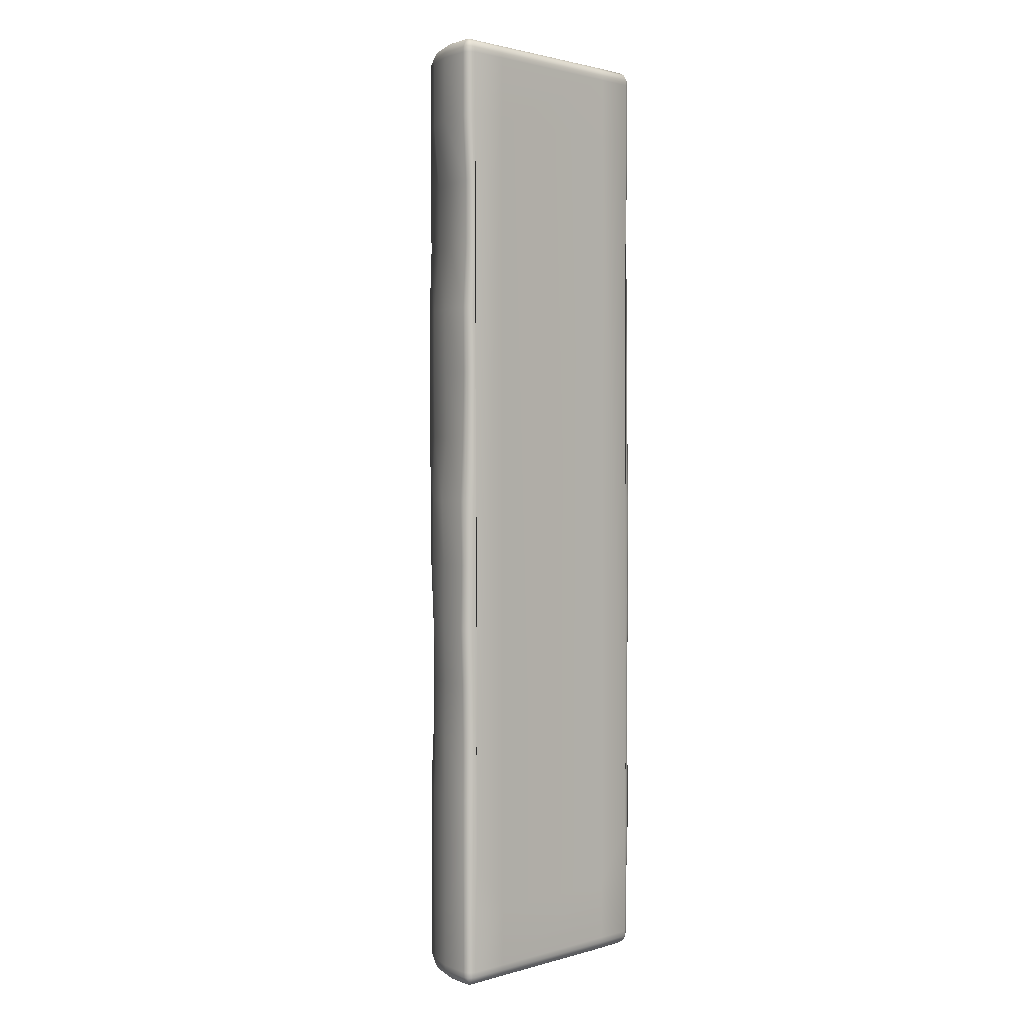
<metadata>
{"format":"obj","ext":"obj","renderer":"f3d","projection":"perspective","resolution":1024,"background":"white","views":[{"elev":1.6,"azim":135.0,"up":"+Z"}]}
</metadata>
<code>
o Log_Cylinder
v 0.1131 -0.03246 -0.173
v 0.05322 -0.1021 -0.173
v -0.04275 -0.1178 -0.173
v -0.1154 -0.06292 -0.173
v -0.1252 -0.03329 -0.173
v -0.1351 0.000377 -0.173
v -0.07208 -0.1108 -0.173
v -0.09769 -0.08914 -0.173
v 0.02277 -0.1123 -0.173
v -0.01126 -0.1183 -0.173
v 0.1011 -0.06099 -0.173
v 0.07962 -0.08752 -0.173
v 0.119 3.7e-05 -0.173
v 0.1137 -0.0318 -0.4802
v 0.05402 -0.1039 -0.4802
v -0.04255 -0.117 -0.4802
v -0.1194 -0.06364 -0.4802
v 0.1108 -0.03103 -0.4862
v 0.05249 -0.1012 -0.4862
v -0.04178 -0.1141 -0.4862
v -0.1168 -0.0621 -0.4862
v 0.1146 -0.03193 -0.3555
v 0.05441 -0.1045 -0.3555
v -0.04131 -0.1181 -0.3555
v -0.1201 -0.06402 -0.3555
v 0.1176 0.000376 -0.4802
v 0.08026 -0.08938 -0.4802
v 0.1013 -0.06171 -0.4802
v -0.01067 -0.1187 -0.4802
v 0.02375 -0.114 -0.4802
v -0.09937 -0.08911 -0.4802
v -0.0717 -0.1101 -0.4802
v -0.1329 0.000378 -0.4802
v -0.1292 -0.03418 -0.4802
v 0.1145 0.000381 -0.4862
v 0.07806 -0.08717 -0.4862
v 0.09856 -0.06019 -0.4862
v -0.01067 -0.1156 -0.4862
v 0.02291 -0.111 -0.4862
v -0.09716 -0.08691 -0.4862
v -0.07017 -0.1074 -0.4862
v -0.1298 0.000373 -0.4862
v -0.1262 -0.03334 -0.4862
v -0.1299 -0.03439 -0.3555
v -0.1352 0.000829 -0.3555
v -0.07123 -0.1111 -0.3555
v -0.0999 -0.08971 -0.3555
v 0.02467 -0.1149 -0.3555
v -0.009242 -0.1198 -0.3555
v 0.102 -0.0621 -0.3555
v 0.08081 -0.08993 -0.3555
v 0.1196 0.001475 -0.3555
v 0.05951 -0.03784 -0.4896
v 0.06728 -0.01942 -0.4896
v 0.01175 -0.06902 -0.4896
v 0.03178 -0.06252 -0.4896
v -0.04926 -0.06736 -0.4896
v -0.03229 -0.07127 -0.4896
v -0.08338 -0.022 -0.4896
v -0.07766 -0.03975 -0.4896
v 0.06958 0.000445 -0.4896
v 0.04708 -0.05421 -0.4896
v -0.01126 -0.07217 -0.4896
v -0.06563 -0.05492 -0.4896
v -0.08588 0.001521 -0.4896
v 0.1137 -0.0318 0.4875
v 0.05402 -0.1039 0.4875
v -0.04255 -0.117 0.4875
v -0.1194 -0.06364 0.4875
v 0.1108 -0.03103 0.4935
v 0.05249 -0.1012 0.4935
v -0.04178 -0.1141 0.4935
v -0.1168 -0.0621 0.4935
v 0.1176 0.000376 0.4875
v 0.08026 -0.08938 0.4875
v 0.1013 -0.06171 0.4875
v -0.01067 -0.1187 0.4875
v 0.02375 -0.114 0.4875
v -0.09937 -0.08911 0.4875
v -0.0717 -0.1101 0.4875
v -0.1329 0.000378 0.4875
v -0.1292 -0.03418 0.4875
v 0.1145 0.000381 0.4935
v 0.07806 -0.08717 0.4935
v 0.09856 -0.06019 0.4935
v -0.01067 -0.1156 0.4935
v 0.02291 -0.111 0.4935
v -0.09716 -0.08691 0.4935
v -0.07017 -0.1074 0.4935
v -0.1298 0.000373 0.4935
v -0.1262 -0.03334 0.4935
v 0.05951 -0.03784 0.497
v 0.06728 -0.01942 0.497
v 0.01175 -0.06903 0.497
v 0.03178 -0.06252 0.497
v -0.04926 -0.06736 0.497
v -0.03229 -0.07127 0.497
v -0.08338 -0.022 0.497
v -0.07766 -0.03975 0.497
v 0.06958 0.000445 0.497
v 0.04708 -0.05421 0.497
v -0.01126 -0.07217 0.497
v -0.06563 -0.05492 0.497
v -0.08588 0.001521 0.497
v -0.1331 0.000378 0.482
v -0.1332 0.000378 0.2196
v -0.135 0.001699 0.08564
v -0.1365 0.001458 -0.0483
v -0.09948 -0.08922 0.482
v -0.09898 -0.08738 0.2196
v -0.09773 -0.08724 0.08564
v -0.09989 -0.08955 -0.0483
v -0.01067 -0.1188 0.482
v -0.008911 -0.1188 0.2196
v -0.008911 -0.1189 0.08564
v -0.01067 -0.1193 -0.0483
v 0.08037 -0.08949 0.482
v 0.0808 -0.09182 0.2196
v 0.08089 -0.09194 0.08564
v 0.08067 -0.08982 -0.0483
v 0.1177 0.000376 0.482
v 0.1179 0.000376 0.2196
v 0.1173 -0.000781 0.08564
v 0.1194 -0.000619 -0.0483
v -0.1293 -0.03422 0.482
v -0.1295 -0.03426 0.2196
v -0.1342 -0.03372 0.08564
v -0.1371 -0.03426 -0.0483
v -0.07178 -0.1103 0.482
v -0.07062 -0.1066 0.2196
v -0.07069 -0.1067 0.08564
v -0.07201 -0.1107 -0.0483
v -0.1195 -0.06371 0.482
v -0.1197 -0.06377 0.2196
v -0.1199 -0.06334 0.08564
v -0.1228 -0.06391 -0.0483
v 0.02379 -0.1141 0.482
v 0.02498 -0.116 0.2196
v 0.02502 -0.1162 0.08564
v 0.02392 -0.1146 -0.0483
v -0.04259 -0.1172 0.482
v -0.0411 -0.1155 0.2196
v -0.04114 -0.1156 0.08564
v -0.0427 -0.1176 -0.0483
v 0.1014 -0.06179 0.482
v 0.1015 -0.06193 0.2196
v 0.1002 -0.06258 0.08564
v 0.1034 -0.06219 -0.0483
v 0.0541 -0.104 0.482
v 0.05473 -0.1078 0.2196
v 0.0548 -0.1079 0.08564
v 0.05433 -0.1044 -0.0483
v 0.1139 -0.03184 0.482
v 0.114 -0.03186 0.2196
v 0.1105 -0.03322 0.08564
v 0.1143 -0.03286 -0.0483
v 0.1141 -0.0319 -0.4745
v 0.05422 -0.1042 -0.4745
v -0.04265 -0.1174 -0.4745
v -0.1197 -0.06383 -0.4745
v -0.1296 -0.03429 -0.4745
v -0.1333 0.000379 -0.4745
v -0.07189 -0.1105 -0.4745
v -0.09964 -0.08939 -0.4745
v 0.02386 -0.1143 -0.4745
v -0.01067 -0.1191 -0.4745
v 0.1016 -0.06191 -0.4745
v 0.08053 -0.08966 -0.4745
v 0.118 0.000376 -0.4745
v -0.01121 -0.1183 -0.2321
v -0.009242 -0.1198 -0.2938
v -0.0427 -0.1178 -0.2321
v -0.04131 -0.1181 -0.2938
v -0.07208 -0.1108 -0.2321
v -0.07123 -0.1111 -0.2938
v -0.09769 -0.08914 -0.2321
v -0.09765 -0.08921 -0.2938
v -0.1154 -0.06292 -0.2321
v -0.1154 -0.06292 -0.2938
v -0.1252 -0.03329 -0.2321
v -0.1252 -0.03329 -0.2938
v -0.1351 0.000377 -0.2321
v -0.1366 0.000836 -0.2938
v 0.1186 0.000545 -0.2321
v 0.1196 0.001475 -0.2938
v 0.1145 -0.03199 -0.2321
v 0.1146 -0.03193 -0.2938
v 0.1014 -0.06091 -0.2321
v 0.102 -0.0621 -0.2938
v 0.07962 -0.08752 -0.2321
v 0.08077 -0.08985 -0.2938
v 0.05322 -0.1021 -0.2321
v 0.05437 -0.1044 -0.2938
v 0.02277 -0.1123 -0.2321
v 0.02463 -0.1148 -0.2938
v 0.1143 -0.03195 -0.415
v 0.05431 -0.1043 -0.415
v -0.04262 -0.1176 -0.415
v -0.1199 -0.06392 -0.415
v -0.1297 -0.03434 -0.415
v -0.1335 0.000379 -0.415
v -0.07198 -0.1106 -0.415
v -0.09978 -0.08952 -0.415
v 0.02391 -0.1145 -0.415
v -0.0106 -0.1193 -0.415
v 0.1018 -0.062 -0.415
v 0.08067 -0.08979 -0.415
v 0.1184 0.000582 -0.415
v -0.1363 0.000411 -0.1153
v -0.09986 -0.08961 -0.1153
v -0.01126 -0.1182 -0.1153
v 0.07954 -0.08747 -0.1153
v 0.1206 -0.00046 -0.1153
v -0.1314 -0.03433 -0.1153
v -0.07205 -0.1107 -0.1153
v -0.1201 -0.06396 -0.1153
v 0.02275 -0.1122 -0.1153
v -0.04273 -0.1177 -0.1153
v 0.1029 -0.06108 -0.1153
v 0.05318 -0.102 -0.1153
v 0.1147 -0.03282 -0.1153
v -0.1351 0.001699 0.01867
v -0.09844 -0.08924 0.01867
v -0.01067 -0.1192 0.01867
v 0.08062 -0.08977 0.01867
v 0.1209 -0.000407 0.01867
v -0.1342 -0.03374 0.01867
v -0.07197 -0.1106 0.01867
v -0.12 -0.06338 0.01867
v 0.0239 -0.1145 0.01867
v -0.04268 -0.1175 0.01867
v 0.1035 -0.06212 0.01867
v 0.0543 -0.1043 0.01867
v 0.1182 -0.0323 0.01867
v -0.136 0.00041 0.1526
v -0.09904 -0.08744 0.1526
v -0.008911 -0.1188 0.1526
v 0.08086 -0.09187 0.1526
v 0.1167 -8.6e-05 0.1526
v -0.1312 -0.03426 0.1526
v -0.07065 -0.1067 0.1526
v -0.1199 -0.06381 0.1526
v 0.025 -0.1161 0.1526
v -0.04112 -0.1155 0.1526
v 0.1015 -0.06202 0.1526
v 0.05476 -0.1079 0.1526
v 0.1133 -0.0322 0.1526
v -0.1331 0.000378 0.3508
v -0.09953 -0.08927 0.3508
v -0.01008 -0.1208 0.3508
v 0.07873 -0.091 0.3508
v 0.115 0.001483 0.3508
v -0.1294 -0.03424 0.3508
v -0.07182 -0.1103 0.3508
v -0.1196 -0.06375 0.3508
v 0.02522 -0.1187 0.3508
v -0.04261 -0.1173 0.3508
v 0.09623 -0.05981 0.3508
v 0.0555 -0.1085 0.3508
v 0.1087 -0.02984 0.3508
v -0.1332 0.000378 0.2852
v -0.09956 -0.0893 0.2852
v -0.01007 -0.1208 0.2852
v 0.07876 -0.09103 0.2852
v 0.115 0.001483 0.2852
v -0.1294 -0.03425 0.2852
v -0.07182 -0.1103 0.2852
v -0.1196 -0.06377 0.2852
v 0.02523 -0.1187 0.2852
v -0.04261 -0.1173 0.2852
v 0.09626 -0.05983 0.2852
v 0.05552 -0.1086 0.2852
v 0.1088 -0.02985 0.2852
v -0.1331 0.000378 0.4164
v -0.09951 -0.08925 0.4164
v -0.01067 -0.1189 0.4164
v 0.08039 -0.08952 0.4164
v 0.1178 0.000376 0.4164
v -0.1294 -0.03423 0.4164
v -0.0718 -0.1103 0.4164
v -0.1196 -0.06373 0.4164
v 0.0238 -0.1142 0.4164
v -0.0426 -0.1172 0.4164
v 0.1014 -0.06179 0.4164
v 0.05412 -0.104 0.4164
v 0.1139 -0.03183 0.4164
v 0.09481 -0.05808 -0.4896
v 0.1067 -0.02994 -0.4896
v 0.02175 -0.1068 -0.4896
v 0.05034 -0.09754 -0.4896
v -0.06806 -0.1037 -0.4896
v -0.04069 -0.11 -0.4896
v -0.122 -0.03218 -0.4896
v -0.1131 -0.05995 -0.4896
v 0.1102 0.000387 -0.4896
v 0.07502 -0.08413 -0.4896
v -0.01066 -0.1112 -0.4896
v -0.09411 -0.08387 -0.4896
v -0.1255 0.000367 -0.4896
v 0.09481 -0.05808 0.497
v 0.1067 -0.02994 0.497
v 0.02175 -0.1068 0.497
v 0.05034 -0.09754 0.497
v -0.06806 -0.1037 0.497
v -0.04069 -0.11 0.497
v -0.122 -0.03218 0.497
v -0.1131 -0.05995 0.497
v 0.1102 0.000387 0.497
v 0.07502 -0.08413 0.497
v -0.01066 -0.1112 0.497
v -0.09411 -0.08387 0.497
v -0.1255 0.000367 0.497
v 0.1184 0.004702 -0.173
v 0.117 0.004514 -0.4802
v 0.1141 0.003386 -0.4862
v 0.1184 0.006253 -0.3555
v 0.117 0.004513 0.4875
v 0.1141 0.003386 0.4935
v 0.1171 0.00457 0.482
v 0.1173 0.004626 0.2196
v 0.1172 0.003341 0.08564
v 0.119 0.004238 -0.0483
v 0.1174 0.004654 -0.4745
v 0.1178 0.00502 -0.2321
v 0.1184 0.006253 -0.2938
v 0.1177 0.004999 -0.415
v 0.1201 0.004837 -0.1153
v 0.1203 0.004969 0.01867
v 0.1163 0.003753 0.1526
v 0.1141 0.004585 0.3508
v 0.1142 0.004599 0.2852
v 0.1172 0.004584 0.4164
v 0.1145 0.008633 -0.173
v 0.1135 0.007585 -0.4802
v 0.112 0.004865 -0.4862
v 0.1135 0.009841 -0.3555
v 0.1135 0.007585 0.4875
v 0.112 0.004865 0.4935
v 0.1136 0.007721 0.482
v 0.1137 0.007857 0.2196
v 0.1149 0.008153 0.08564
v 0.1153 0.008669 -0.0483
v 0.1137 0.007926 -0.4745
v 0.1138 0.009396 -0.2321
v 0.1135 0.009841 -0.2938
v 0.1137 0.008392 -0.415
v 0.1157 0.008361 -0.1153
v 0.1158 0.009096 0.01867
v 0.1139 0.007924 0.1526
v 0.1122 0.0085 0.3508
v 0.1122 0.008534 0.2852
v 0.1136 0.007755 0.4164
v 0.1101 0.01069 -0.173
v 0.1099 0.009283 -0.4802
v 0.1101 0.006174 -0.4862
v 0.1087 0.01117 -0.3555
v 0.1099 0.009283 0.4875
v 0.1101 0.006174 0.4935
v 0.1099 0.009439 0.482
v 0.1099 0.009594 0.2196
v 0.1111 0.01142 0.08564
v 0.1108 0.01115 -0.0483
v 0.1099 0.009672 -0.4745
v 0.1097 0.01112 -0.2321
v 0.1087 0.01117 -0.2938
v 0.1096 0.01007 -0.415
v 0.1105 0.0109 -0.1153
v 0.1104 0.01164 0.01867
v 0.1104 0.01073 0.1526
v 0.109 0.009905 0.3508
v 0.109 0.009945 0.2852
v 0.1099 0.009477 0.4164
v -0.1333 0.005373 -0.173
v -0.1319 0.005185 -0.4802
v -0.129 0.004057 -0.4862
v -0.1334 0.006924 -0.3555
v -0.1319 0.005185 0.4875
v -0.129 0.004057 0.4935
v -0.1321 0.005241 0.482
v -0.1322 0.005297 0.2196
v -0.1321 0.004012 0.08564
v -0.134 0.004909 -0.0483
v -0.1323 0.005326 -0.4745
v -0.1328 0.005691 -0.2321
v -0.1334 0.006924 -0.2938
v -0.1326 0.00567 -0.415
v -0.1351 0.005508 -0.1153
v -0.1352 0.005641 0.01867
v -0.1312 0.004424 0.1526
v -0.1291 0.005256 0.3508
v -0.1291 0.00527 0.2852
v -0.1321 0.005255 0.4164
v -0.1294 0.009304 -0.173
v -0.1284 0.008257 -0.4802
v -0.1269 0.005537 -0.4862
v -0.1284 0.01051 -0.3555
v -0.1284 0.008257 0.4875
v -0.1269 0.005537 0.4935
v -0.1285 0.008393 0.482
v -0.1286 0.008529 0.2196
v -0.1298 0.008825 0.08564
v -0.1302 0.00934 -0.0483
v -0.1286 0.008597 -0.4745
v -0.1288 0.01007 -0.2321
v -0.1284 0.01051 -0.2938
v -0.1287 0.009063 -0.415
v -0.1307 0.009032 -0.1153
v -0.1307 0.009768 0.01867
v -0.1289 0.008595 0.1526
v -0.1271 0.009171 0.3508
v -0.1271 0.009206 0.2852
v -0.1285 0.008427 0.4164
v -0.1251 0.01136 -0.173
v -0.1248 0.009954 -0.4802
v -0.1251 0.006845 -0.4862
v -0.1236 0.01184 -0.3555
v -0.1248 0.009954 0.4875
v -0.1251 0.006845 0.4935
v -0.1248 0.01011 0.482
v -0.1248 0.01026 0.2196
v -0.126 0.01209 0.08564
v -0.1257 0.01182 -0.0483
v -0.1248 0.01034 -0.4745
v -0.1246 0.01179 -0.2321
v -0.1236 0.01184 -0.2938
v -0.1246 0.01075 -0.415
v -0.1254 0.01157 -0.1153
v -0.1254 0.01231 0.01867
v -0.1254 0.0114 0.1526
v -0.1239 0.01058 0.3508
v -0.1239 0.01062 0.2852
v -0.1248 0.01015 0.4164
v 0.07027 0.009662 0.482
v -0.08615 0.009886 0.482
v 0.07028 0.009507 0.4875
v -0.08616 0.009731 0.4875
v 0.07035 0.006398 0.4935
v -0.08623 0.006622 0.4935
v 0.06978 0.009895 -0.4745
v -0.086 0.01012 -0.4745
v 0.06987 0.006398 -0.4862
v -0.08608 0.006622 -0.4862
v 0.06979 0.009507 -0.4802
v -0.08601 0.009731 -0.4802
v 0.07024 0.009678 0.4178
v 0.06981 0.009881 -0.4147
v -0.08614 0.009902 0.4178
v -0.08601 0.0101 -0.4147
f 53 54 288 287
f 55 56 290 289
f 57 58 292 291
f 59 60 294 293
f 54 61 295 288
f 56 62 296 290
f 62 53 287 296
f 58 63 297 292
f 63 55 289 297
f 60 64 298 294
f 64 57 291 298
f 65 59 293 299
f 93 92 300 301
f 95 94 302 303
f 97 96 304 305
f 99 98 306 307
f 100 93 301 308
f 101 95 303 309
f 92 101 309 300
f 102 97 305 310
f 94 102 310 302
f 103 99 307 311
f 96 103 311 304
f 98 104 312 306
f 100 308 358 437
f 358 357 435 437
f 357 359 433 435
f 312 104 438 418
f 418 438 436 417
f 419 417 436 434
f 299 415 442 65
f 414 444 442 415
f 414 423 440 444
f 61 441 355 295
f 354 355 441 443
f 354 443 439 363
f 434 447 432 419
f 372 445 433 359
f 423 426 448 440
f 363 439 446 366
f 356 366 446 445 372 370 371 360 369 361 368 362 367 353 364 365
f 416 425 424 413 427 422 428 421 429 420 431 430 432 447 448 426
f 169 157 14 26
f 168 158 15 27
f 166 159 16 29
f 164 160 17 31
f 35 26 14 18
f 36 27 15 19
f 38 29 16 20
f 40 31 17 21
f 295 35 18 288
f 296 36 19 290
f 297 38 20 292
f 298 40 21 294
f 294 21 43 293
f 293 43 42 299
f 292 20 41 291
f 291 41 40 298
f 290 19 39 289
f 289 39 38 297
f 288 18 37 287
f 287 37 36 296
f 21 17 34 43
f 43 34 33 42
f 20 16 32 41
f 41 32 31 40
f 19 15 30 39
f 39 30 29 38
f 18 14 28 37
f 37 28 27 36
f 160 161 34 17
f 161 162 33 34
f 159 163 32 16
f 163 164 31 32
f 158 165 30 15
f 165 166 29 30
f 157 167 28 14
f 167 168 27 28
f 183 45 44 181
f 181 44 25 179
f 179 25 47 177
f 177 47 46 175
f 175 46 24 173
f 173 24 49 171
f 171 49 48 195
f 195 48 23 193
f 193 23 51 191
f 191 51 50 189
f 189 50 22 187
f 187 22 52 185
f 121 74 66 153
f 117 75 67 149
f 113 77 68 141
f 109 79 69 133
f 83 70 66 74
f 84 71 67 75
f 86 72 68 77
f 88 73 69 79
f 308 301 70 83
f 309 303 71 84
f 310 305 72 86
f 311 307 73 88
f 307 306 91 73
f 306 312 90 91
f 305 304 89 72
f 304 311 88 89
f 303 302 87 71
f 302 310 86 87
f 301 300 85 70
f 300 309 84 85
f 73 91 82 69
f 91 90 81 82
f 72 89 80 68
f 89 88 79 80
f 71 87 78 67
f 87 86 77 78
f 70 85 76 66
f 85 84 75 76
f 133 69 82 125
f 125 82 81 105
f 141 68 80 129
f 129 80 79 109
f 149 67 78 137
f 137 78 77 113
f 153 66 76 145
f 145 76 75 117
f 219 148 120 212
f 232 147 119 225
f 245 146 118 238
f 284 145 117 277
f 221 156 148 219
f 234 155 147 232
f 247 154 146 245
f 286 153 145 284
f 217 140 116 211
f 230 139 115 224
f 243 138 114 237
f 282 137 113 276
f 220 152 140 217
f 233 151 139 230
f 246 150 138 243
f 285 149 137 282
f 215 132 112 210
f 228 131 111 223
f 241 130 110 236
f 280 129 109 275
f 218 144 132 215
f 231 143 131 228
f 244 142 130 241
f 283 141 129 280
f 214 128 108 209
f 227 127 107 222
f 240 126 106 235
f 279 125 105 274
f 216 136 128 214
f 229 135 127 227
f 242 134 126 240
f 281 133 125 279
f 210 112 136 216
f 223 111 135 229
f 236 110 134 242
f 275 109 133 281
f 211 116 144 218
f 224 115 143 231
f 237 114 142 244
f 276 113 141 283
f 212 120 152 220
f 225 119 151 233
f 238 118 150 246
f 277 117 149 285
f 213 124 156 221
f 226 123 155 234
f 239 122 154 247
f 278 121 153 286
f 206 207 168 167
f 196 206 167 157
f 204 205 166 165
f 197 204 165 158
f 202 203 164 163
f 198 202 163 159
f 200 201 162 161
f 199 200 161 160
f 203 199 160 164
f 205 198 159 166
f 207 197 158 168
f 208 196 157 169
f 1 186 184 13
f 186 187 185 184
f 11 188 186 1
f 188 189 187 186
f 12 190 188 11
f 190 191 189 188
f 2 192 190 12
f 192 193 191 190
f 9 194 192 2
f 194 195 193 192
f 10 170 194 9
f 170 171 195 194
f 3 172 170 10
f 172 173 171 170
f 7 174 172 3
f 174 175 173 172
f 8 176 174 7
f 176 177 175 174
f 4 178 176 8
f 178 179 177 176
f 5 180 178 4
f 180 181 179 178
f 6 182 180 5
f 182 183 181 180
f 52 22 196 208
f 51 23 197 207
f 49 24 198 205
f 47 25 199 203
f 25 44 200 199
f 44 45 201 200
f 24 46 202 198
f 46 47 203 202
f 23 48 204 197
f 48 49 205 204
f 22 50 206 196
f 50 51 207 206
f 13 213 221 1
f 12 212 220 2
f 10 211 218 3
f 8 210 216 4
f 4 216 214 5
f 5 214 209 6
f 3 218 215 7
f 7 215 210 8
f 2 220 217 9
f 9 217 211 10
f 1 221 219 11
f 11 219 212 12
f 124 226 234 156
f 120 225 233 152
f 116 224 231 144
f 112 223 229 136
f 136 229 227 128
f 128 227 222 108
f 144 231 228 132
f 132 228 223 112
f 152 233 230 140
f 140 230 224 116
f 156 234 232 148
f 148 232 225 120
f 123 239 247 155
f 119 238 246 151
f 115 237 244 143
f 111 236 242 135
f 135 242 240 127
f 127 240 235 107
f 143 244 241 131
f 131 241 236 111
f 151 246 243 139
f 139 243 237 115
f 155 247 245 147
f 147 245 238 119
f 265 252 260 273
f 264 251 259 272
f 263 250 257 270
f 262 249 255 268
f 268 255 253 266
f 266 253 248 261
f 270 257 254 267
f 267 254 249 262
f 272 259 256 269
f 269 256 250 263
f 273 260 258 271
f 271 258 251 264
f 146 271 264 118
f 154 273 271 146
f 138 269 263 114
f 150 272 269 138
f 130 267 262 110
f 142 270 267 130
f 126 266 261 106
f 134 268 266 126
f 110 262 268 134
f 114 263 270 142
f 118 264 272 150
f 122 265 273 154
f 252 278 286 260
f 251 277 285 259
f 250 276 283 257
f 249 275 281 255
f 255 281 279 253
f 253 279 274 248
f 257 283 280 254
f 254 280 275 249
f 259 285 282 256
f 256 282 276 250
f 260 286 284 258
f 258 284 277 251
f 83 74 317 318
f 252 265 331 330
f 169 26 314 323
f 74 121 319 317
f 208 169 323 326
f 35 295 315
f 265 122 320 331
f 122 239 329 320
f 239 123 321 329
f 121 278 332 319
f 26 35 315 314
f 124 213 327 322
f 226 124 322 328
f 278 252 330 332
f 52 208 326 316
f 185 52 316 325
f 13 184 324 313
f 213 13 313 327
f 308 83 318
f 184 185 325 324
f 123 226 328 321
f 317 319 339 337
f 322 327 347 342
f 331 320 340 351
f 314 315 335 334
f 321 328 348 341
f 329 321 341 349
f 316 326 346 336
f 320 329 349 340
f 328 322 342 348
f 325 316 336 345
f 332 330 350 352
f 323 314 334 343
f 327 313 333 347
f 330 331 351 350
f 313 324 344 333
f 319 332 352 339
f 324 325 345 344
f 318 317 337 338
f 326 323 343 346
f 318 338 308
f 315 295 335
f 347 333 353 367
f 339 352 372 359
f 336 346 366 356
f 344 345 365 364
f 338 337 357 358
f 346 343 363 366
f 337 339 359 357
f 342 347 367 362
f 351 340 360 371
f 341 348 368 361
f 349 341 361 369
f 340 349 369 360
f 348 342 362 368
f 345 336 356 365
f 352 350 370 372
f 343 334 354 363
f 350 351 371 370
f 333 344 364 353
f 334 335 355 354
f 335 295 355
f 338 358 308
f 90 378 377 81
f 248 390 391 261
f 162 383 374 33
f 81 377 379 105
f 201 386 383 162
f 42 375 299
f 261 391 380 106
f 106 380 389 235
f 235 389 381 107
f 105 379 392 274
f 33 374 375 42
f 108 382 387 209
f 222 388 382 108
f 274 392 390 248
f 45 376 386 201
f 183 385 376 45
f 6 373 384 182
f 209 387 373 6
f 312 378 90
f 182 384 385 183
f 107 381 388 222
f 377 397 399 379
f 382 402 407 387
f 391 411 400 380
f 374 394 395 375
f 381 401 408 388
f 389 409 401 381
f 376 396 406 386
f 380 400 409 389
f 388 408 402 382
f 385 405 396 376
f 392 412 410 390
f 383 403 394 374
f 387 407 393 373
f 390 410 411 391
f 373 393 404 384
f 379 399 412 392
f 384 404 405 385
f 378 398 397 377
f 386 406 403 383
f 378 312 398
f 375 395 299
f 407 427 413 393
f 399 419 432 412
f 396 416 426 406
f 404 424 425 405
f 398 418 417 397
f 406 426 423 403
f 397 417 419 399
f 402 422 427 407
f 411 431 420 400
f 401 421 428 408
f 409 429 421 401
f 400 420 429 409
f 408 428 422 402
f 405 425 416 396
f 412 432 430 410
f 403 423 414 394
f 410 430 431 411
f 393 413 424 404
f 394 414 415 395
f 395 415 299
f 398 312 418
f 100 104 98 99 103 96 97 102 94 95 101 92 93
f 61 54 53 62 56 55 63 58 57 64 60 59 65
f 104 100 437 438
f 436 438 437 435
f 434 436 435 433
f 65 442 441 61
f 442 444 443 441
f 440 439 443 444
f 448 446 439 440
f 434 433 445 447
f 447 445 446 448

</code>
